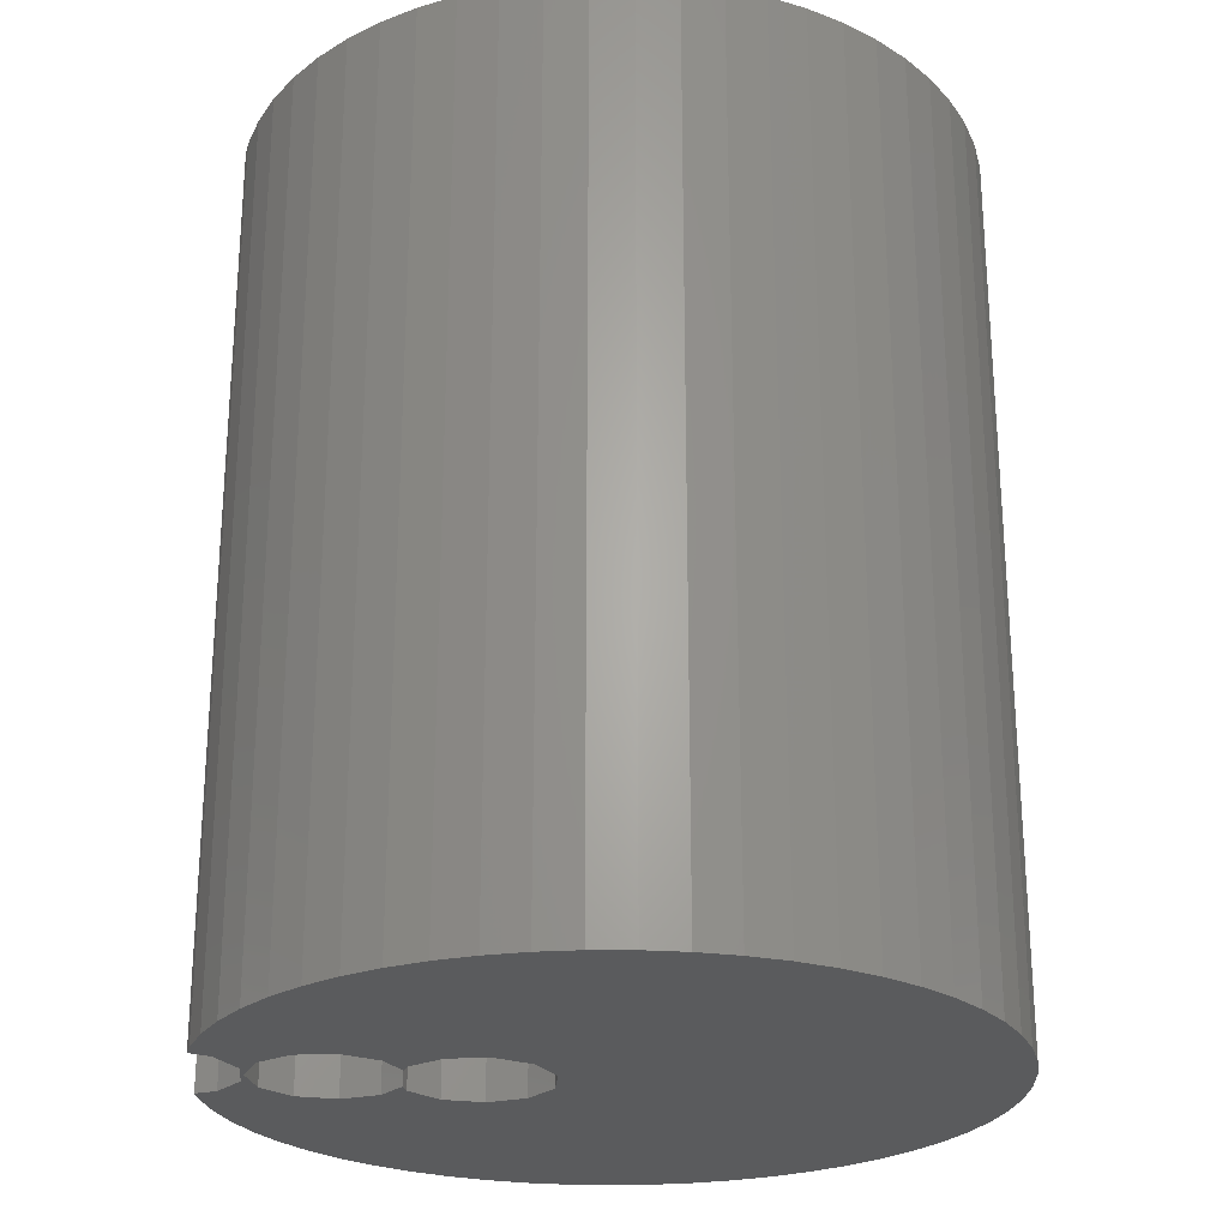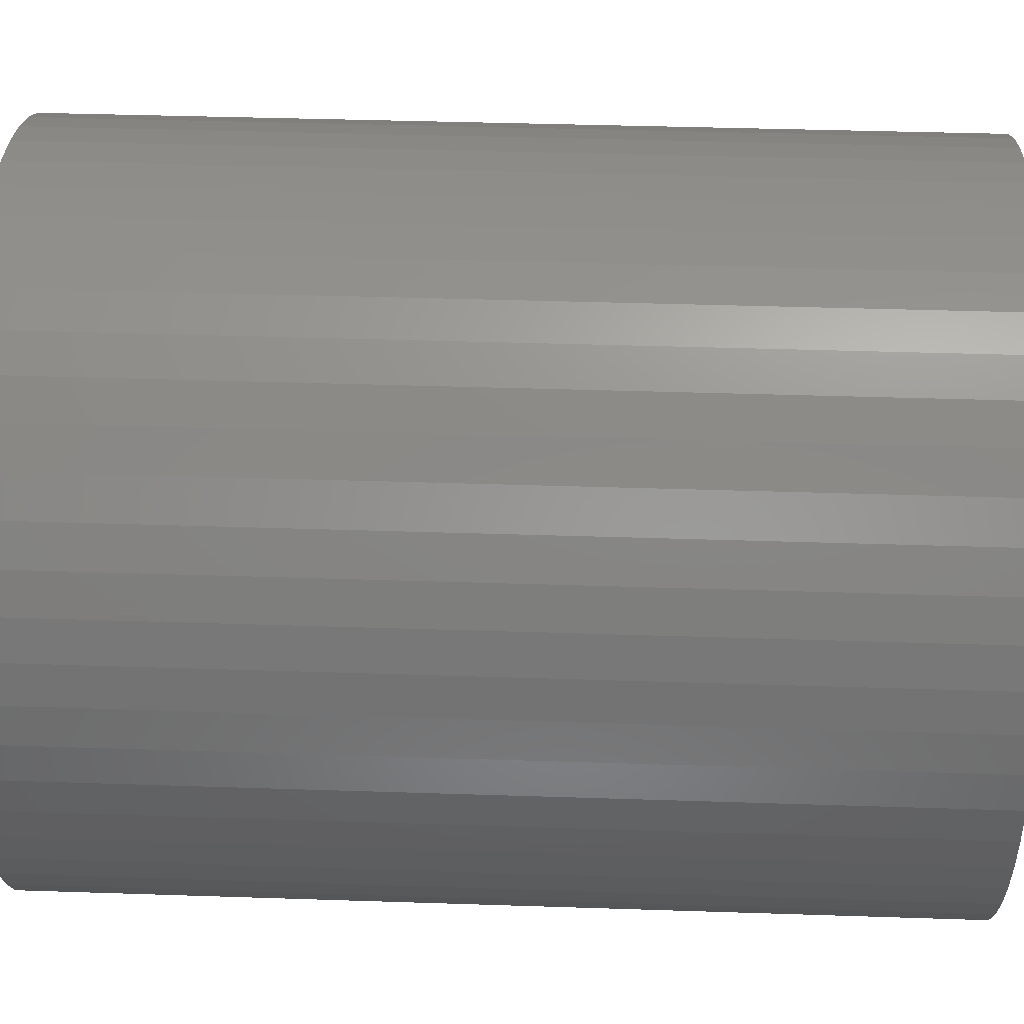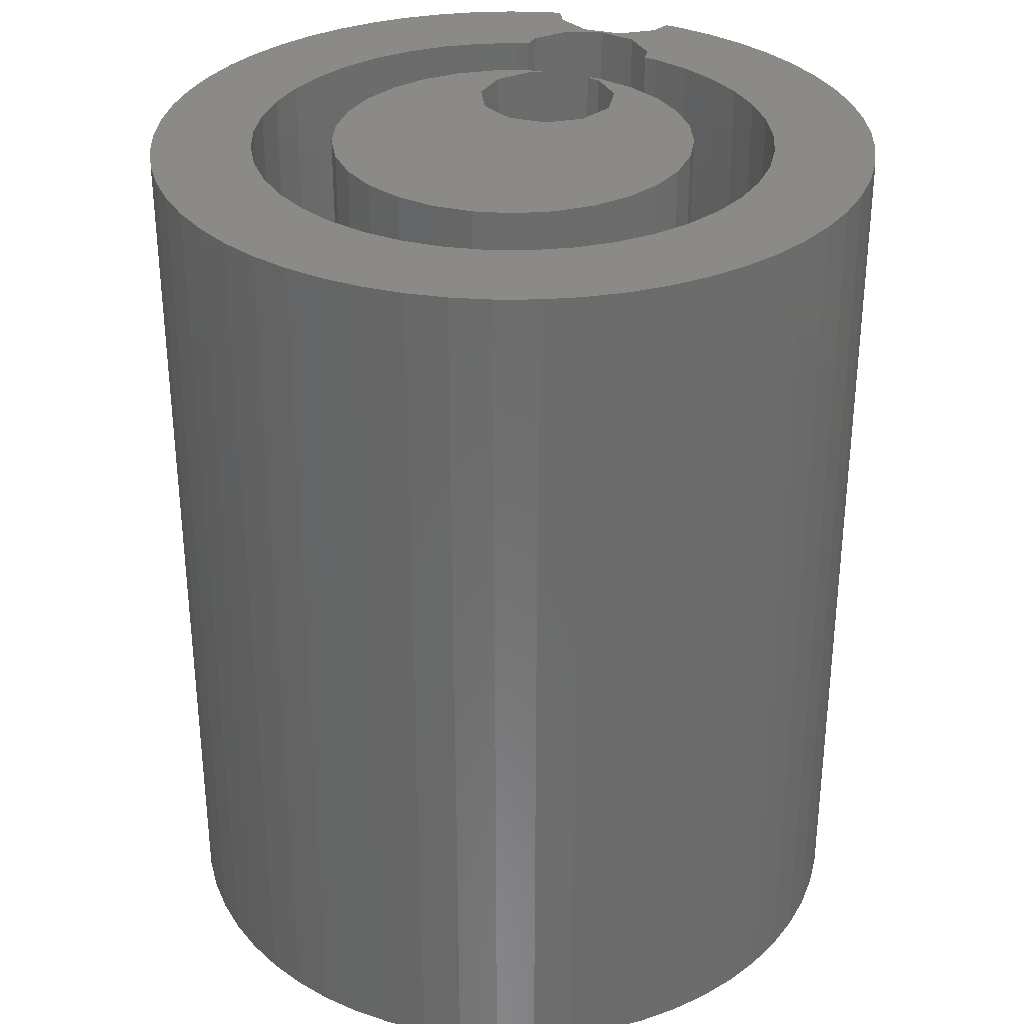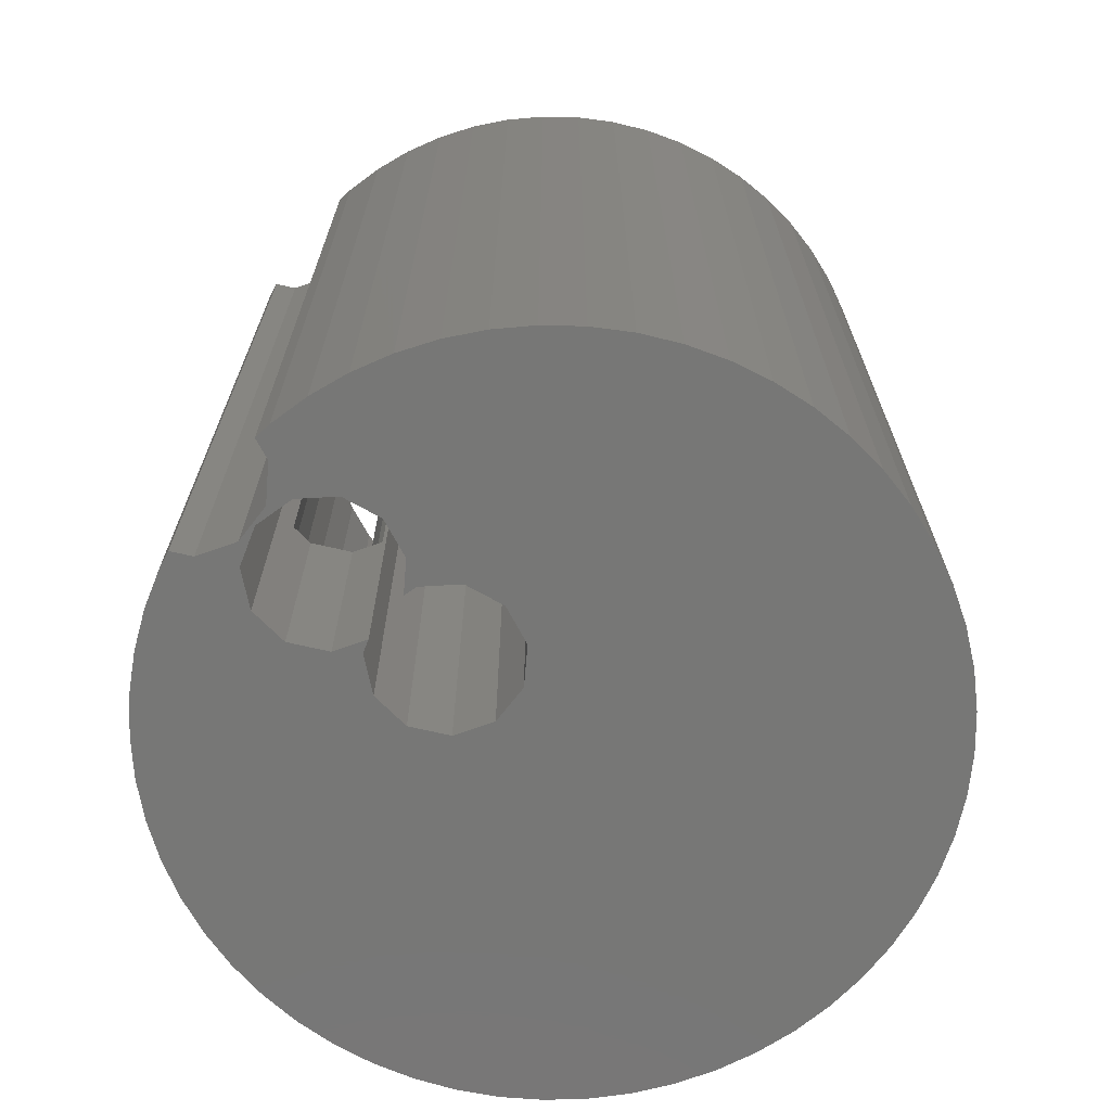
<metadata>
{"format":"stl","ext":"stl","renderer":"f3d","projection":"perspective","resolution":1024,"background":"white","views":[{"elev":-25.0,"azim":85.1,"up":"+Z"},{"elev":38.8,"azim":92.4,"up":"+Y"},{"elev":31.9,"azim":-161.5,"up":"+Z"},{"elev":-69.5,"azim":52.4,"up":"+Z"}]}
</metadata>
<code>
# stl→obj: 302 verts, 604 faces
v 0.9844 -3.11 3
v 0.827 -3.147 11
v 0.9844 -3.11 11
v 0.827 -3.147 3
v 3.241 0.3742 3
v 3.146 0.8645 11
v 3.146 0.8645 3
v 3.241 0.3742 11
v -2.436 2.171 3
v -2.076 2.517 11
v -2.436 2.171 11
v -2.076 2.517 3
v -1.448 -2.924 3
v -1.877 -2.668 11
v -1.448 -2.924 11
v -1.877 -2.668 3
v -0.827 -3.147 3
v -0.9844 -3.11 11
v -0.827 -3.147 11
v -0.9844 -3.11 3
v 1.22 3.026 3
v 1.667 2.804 11
v 1.22 3.026 11
v 1.667 2.804 3
v -1.22 3.026 3
v -0.7434 3.177 11
v -1.22 3.026 11
v -0.7434 3.177 3
v 3.07 -1.103 3
v 3.203 -0.6212 11
v 3.203 -0.6212 3
v 3.07 -1.103 11
v 2.977 1.335 3
v 2.738 1.773 11
v 2.738 1.773 3
v 2.977 1.335 11
v -3.203 -0.6212 11
v -3.26 -0.125 3
v -3.26 -0.125 11
v -3.203 -0.6212 3
v 3.26 -0.125 3
v 3.26 -0.125 11
v 4.485 0.3716 11
v 3.626 2.665 11
v 2.436 2.171 11
v 3.311 3.048 11
v 2.955 3.393 11
v 2.076 2.517 11
v 2.564 3.698 11
v 2.142 3.958 11
v 1.693 4.169 11
v 1.224 4.33 11
v 0.7434 3.177 11
v 0.7407 4.439 11
v 0.2497 3.253 11
v 0.2479 4.493 11
v -0.2479 4.493 11
v -0.2497 3.253 11
v -0.7407 4.439 11
v -1.224 4.33 11
v -1.693 4.169 11
v -2.142 3.958 11
v -1.667 2.804 11
v -2.564 3.698 11
v -2.955 3.393 11
v -3.311 3.048 11
v -3.626 2.665 11
v -2.738 1.773 11
v -3.897 2.25 11
v -4.121 1.808 11
v -2.977 1.335 11
v 4.498 -0.124 11
v 4.417 0.8627 11
v 4.457 -0.6181 11
v 4.295 1.343 11
v 4.121 1.808 11
v 4.362 -1.105 11
v 3.897 2.25 11
v 4.214 -1.578 11
v 4.015 -2.032 11
v 2.866 -1.559 11
v 3.767 -2.461 11
v 2.595 -1.978 11
v 3.474 -2.861 11
v 2.262 -2.351 11
v 3.138 -3.226 11
v 2.764 -3.551 11
v 1.877 -2.668 11
v 2.357 -3.834 11
v 1.448 -2.924 11
v 1.92 -4.07 11
v 1.461 -4.256 11
v 0.7959 -3.363 11
v 0.6613 -4.177 11
v 0.9841 -4.391 11
v 0.775 -4.426 11
v 0.4731 -3.736 11
v 0.2465 -3.91 11
v 0 -3.875 11
v -0.2465 -3.91 11
v -0.4731 -3.736 11
v -0.6613 -4.177 11
v -0.7959 -3.363 11
v -1.461 -4.256 11
v -0.9841 -4.391 11
v -0.775 -4.426 11
v -2.357 -3.834 11
v -1.92 -4.07 11
v -2.764 -3.551 11
v -2.262 -2.351 11
v -3.474 -2.861 11
v -2.595 -1.978 11
v -3.767 -2.461 11
v -2.866 -1.559 11
v -4.015 -2.032 11
v -3.07 -1.103 11
v -3.138 -3.226 11
v -4.362 -1.105 11
v -4.457 -0.6181 11
v -4.295 1.343 11
v -3.146 0.8645 11
v -4.417 0.8627 11
v -3.241 0.3742 11
v -4.214 -1.578 11
v -4.485 0.3716 11
v -4.498 -0.124 11
v 0.6613 -0.8437 11
v 2.259 -0.1225 11
v 2.233 0.366 11
v 0.2465 -0.5771 11
v 2.102 0.8374 11
v 2.18 -0.6053 11
v 1.873 1.27 11
v 1.999 -1.06 11
v 1.556 1.643 11
v 0.8661 -1.292 11
v 1.166 1.939 11
v 1.724 -1.465 11
v 0.7959 -1.78 11
v 1.369 -1.801 11
v 0.7224 2.144 11
v 0.2446 2.249 11
v -0.2446 2.249 11
v -0.2465 -0.5771 11
v -0.7224 2.144 11
v -1.166 1.939 11
v -1.556 1.643 11
v -1.873 1.27 11
v -2.102 0.8374 11
v -0.8661 -1.292 11
v -1.369 -1.801 11
v -0.95 -2.053 11
v -2.233 0.366 11
v -1.724 -1.465 11
v -0.6613 -0.8437 11
v -1.999 -1.06 11
v -2.259 -0.1225 11
v -2.18 -0.6053 11
v 0.95 -2.053 11
v 0.4731 -2.153 11
v 0.4864 -2.21 11
v 0.3467 -2.225 11
v 0.3094 -2.201 11
v -0.4731 -2.153 11
v -0.3467 -2.225 11
v -0.3094 -2.201 11
v -0.4864 -2.21 11
v -0.7959 -1.78 11
v 2.436 2.171 3
v 2.262 -2.351 3
v 1.877 -2.668 3
v -3.241 0.3742 3
v -2.738 1.773 3
v -2.977 1.335 3
v -3.07 -1.103 3
v -2.866 -1.559 3
v -3.146 0.8645 3
v 2.595 -1.978 3
v 2.866 -1.559 3
v -2.262 -2.351 3
v -0.2497 3.253 3
v 2.076 2.517 3
v 3.474 -2.861 0
v 0.7959 -1.78 0
v 0.8661 -1.292 0
v 0.6613 -2.427 0
v 0.8661 -2.875 0
v 0.4731 -2.153 0
v 0.3094 -2.201 0
v 1.92 -4.07 0
v 0.7959 -3.363 0
v 0.6613 -4.177 0
v 0.9841 -4.391 0
v 0.775 -4.426 0
v 1.461 -4.256 0
v 0.4731 -3.736 0
v 0.2465 -3.91 0
v 0 -3.875 0
v -0.2465 -3.91 0
v -0.4731 -3.736 0
v -0.6613 -4.177 0
v -0.9841 -4.391 0
v -0.775 -4.426 0
v -1.461 -4.256 0
v -0.7959 -3.363 0
v -1.92 -4.07 0
v 0.6613 -0.8437 0
v 4.498 -0.124 0
v 4.457 -0.6181 0
v 4.485 0.3716 0
v 4.362 -1.105 0
v 4.417 0.8627 0
v 4.214 -1.578 0
v 4.295 1.343 0
v 4.015 -2.032 0
v 4.121 1.808 0
v 3.767 -2.461 0
v 3.897 2.25 0
v 3.138 -3.226 0
v 3.626 2.665 0
v 2.764 -3.551 0
v 0.2465 -0.5771 0
v 2.357 -3.834 0
v 3.311 3.048 0
v 2.955 3.393 0
v 2.564 3.698 0
v 2.142 3.958 0
v 1.693 4.169 0
v 1.224 4.33 0
v 0.7407 4.439 0
v 0.2479 4.493 0
v -0.2465 -0.5771 0
v -0.2479 4.493 0
v -3.626 2.665 0
v -0.6613 -0.8437 0
v -0.7407 4.439 0
v -4.457 -0.6181 0
v -0.8661 -1.292 0
v -0.8661 -2.875 0
v -1.224 4.33 0
v -2.357 -3.834 0
v -1.693 4.169 0
v -2.764 -3.551 0
v -2.142 3.958 0
v -3.138 -3.226 0
v -2.564 3.698 0
v -2.955 3.393 0
v -3.474 -2.861 0
v -3.311 3.048 0
v -3.767 -2.461 0
v -4.015 -2.032 0
v -3.897 2.25 0
v -4.214 -1.578 0
v -4.121 1.808 0
v -4.362 -1.105 0
v -4.295 1.343 0
v -4.417 0.8627 0
v -4.498 -0.124 0
v -4.485 0.3716 0
v -0.6613 -2.427 0
v -0.4731 -2.153 0
v -0.3094 -2.201 0
v -0.7959 -1.78 0
v 0.7434 3.177 3
v 0.2497 3.253 3
v 1.448 -2.924 3
v -2.595 -1.978 3
v -1.667 2.804 3
v 0.4864 -2.21 3
v 0.95 -2.053 3
v 0.3467 -2.225 3
v -0.4864 -2.21 3
v -0.3467 -2.225 3
v -0.2446 2.249 3
v -0.7224 2.144 3
v 2.18 -0.6053 3
v 1.999 -1.06 3
v 1.556 1.643 3
v 1.873 1.27 3
v 2.102 0.8374 3
v 1.369 -1.801 3
v 1.724 -1.465 3
v -0.95 -2.053 3
v -1.166 1.939 3
v -1.556 1.643 3
v 2.259 -0.1225 3
v 1.166 1.939 3
v -2.18 -0.6053 3
v -2.259 -0.1225 3
v -1.369 -1.801 3
v 0.7224 2.144 3
v 0.2446 2.249 3
v -1.724 -1.465 3
v 2.233 0.366 3
v -1.873 1.27 3
v -2.102 0.8374 3
v -1.999 -1.06 3
v -2.233 0.366 3
v -0.6613 -2.427 3
v -0.8661 -2.875 3
v 0.6613 -2.427 3
v 0.8661 -2.875 3
f 1 2 3
f 2 1 4
f 5 6 7
f 6 5 8
f 9 10 11
f 10 9 12
f 13 14 15
f 14 13 16
f 17 18 19
f 18 17 20
f 21 22 23
f 22 21 24
f 25 26 27
f 26 25 28
f 29 30 31
f 30 29 32
f 33 34 35
f 34 33 36
f 37 38 39
f 38 37 40
f 41 8 5
f 8 41 42
f 43 8 42
f 44 6 8
f 44 36 6
f 45 46 47
f 44 34 36
f 48 47 49
f 44 45 34
f 22 49 50
f 47 48 45
f 23 50 51
f 49 22 48
f 23 51 52
f 50 23 22
f 52 53 23
f 54 53 52
f 54 55 53
f 56 55 54
f 57 55 56
f 57 58 55
f 59 58 57
f 59 26 58
f 60 26 59
f 26 60 27
f 61 27 60
f 62 27 61
f 27 62 63
f 64 63 62
f 63 64 10
f 65 10 64
f 10 65 11
f 66 11 65
f 67 11 66
f 11 67 68
f 69 68 67
f 70 71 69
f 68 69 71
f 42 72 43
f 8 43 73
f 72 42 74
f 8 73 75
f 30 74 42
f 8 75 76
f 74 30 77
f 8 76 78
f 32 77 30
f 8 78 44
f 77 32 79
f 45 44 46
f 79 32 80
f 81 80 32
f 80 81 82
f 83 82 81
f 82 83 84
f 85 84 83
f 84 85 86
f 86 85 87
f 88 87 85
f 87 88 89
f 90 89 88
f 89 90 91
f 91 90 92
f 3 92 90
f 93 92 3
f 93 3 2
f 94 92 93
f 92 94 95
f 95 94 96
f 97 94 93
f 97 98 94
f 99 98 97
f 99 100 98
f 101 100 99
f 101 102 100
f 103 102 101
f 104 102 103
f 18 103 19
f 102 105 106
f 104 103 18
f 104 18 15
f 102 104 105
f 107 15 14
f 15 108 104
f 109 14 110
f 15 107 108
f 111 110 112
f 14 109 107
f 113 112 114
f 115 114 116
f 110 117 109
f 118 116 37
f 119 37 39
f 110 111 117
f 120 71 70
f 71 120 121
f 112 113 111
f 122 121 120
f 114 115 113
f 121 122 123
f 116 124 115
f 125 123 122
f 116 118 124
f 123 125 39
f 37 119 118
f 126 39 125
f 39 126 119
f 127 128 129
f 130 129 131
f 128 127 132
f 130 131 133
f 132 127 134
f 130 133 135
f 136 134 127
f 130 135 137
f 134 136 138
f 139 140 136
f 130 137 141
f 138 136 140
f 129 130 127
f 142 130 141
f 143 130 142
f 143 144 130
f 145 144 143
f 146 144 145
f 147 144 146
f 148 144 147
f 149 144 148
f 150 151 152
f 153 144 149
f 150 154 151
f 144 153 155
f 150 156 154
f 157 155 153
f 155 156 150
f 158 155 157
f 156 155 158
f 140 139 159
f 160 159 139
f 159 160 161
f 160 162 161
f 162 160 163
f 164 165 166
f 164 167 165
f 152 164 168
f 164 152 167
f 152 168 150
f 35 45 169
f 45 35 34
f 170 88 85
f 88 170 171
f 39 172 123
f 172 39 38
f 71 173 68
f 173 71 174
f 114 175 116
f 175 114 176
f 31 42 41
f 42 31 30
f 20 15 18
f 15 20 13
f 123 177 121
f 177 123 172
f 116 40 37
f 40 116 175
f 170 83 178
f 83 170 85
f 178 81 179
f 81 178 83
f 16 110 14
f 110 16 180
f 28 58 26
f 58 28 181
f 182 45 48
f 45 182 169
f 183 184 185
f 186 184 187
f 186 188 184
f 188 186 189
f 190 191 187
f 192 193 194
f 195 192 191
f 192 196 191
f 197 196 192
f 197 198 196
f 199 198 197
f 199 200 198
f 201 200 199
f 202 201 203
f 204 201 202
f 201 205 200
f 206 205 204
f 201 204 205
f 207 208 209
f 208 207 210
f 185 209 211
f 210 207 212
f 185 211 213
f 212 207 214
f 185 213 215
f 214 207 216
f 185 215 217
f 209 185 207
f 185 217 183
f 216 207 218
f 184 183 219
f 218 207 220
f 187 219 221
f 222 220 207
f 187 221 223
f 220 222 224
f 187 223 190
f 224 222 225
f 191 190 195
f 225 222 226
f 192 195 193
f 184 219 187
f 226 222 227
f 227 222 228
f 228 222 229
f 229 222 230
f 230 222 231
f 232 231 222
f 232 233 231
f 234 232 235
f 232 236 233
f 237 235 238
f 205 206 239
f 232 240 236
f 241 239 206
f 232 242 240
f 243 239 241
f 232 244 242
f 245 239 243
f 232 246 244
f 239 245 238
f 232 247 246
f 248 238 245
f 232 249 247
f 250 238 248
f 232 234 249
f 251 238 250
f 235 252 234
f 253 238 251
f 235 254 252
f 255 238 253
f 235 256 254
f 237 238 255
f 235 257 256
f 235 237 258
f 235 259 257
f 235 258 259
f 260 261 262
f 260 263 261
f 239 263 260
f 263 239 238
f 264 23 53
f 23 264 21
f 7 36 33
f 36 7 6
f 68 9 11
f 9 68 173
f 265 53 55
f 53 265 264
f 171 90 88
f 90 171 266
f 179 32 29
f 32 179 81
f 266 3 90
f 3 266 1
f 112 176 114
f 176 112 267
f 12 63 10
f 63 12 268
f 181 55 58
f 55 181 265
f 110 267 112
f 267 110 180
f 121 174 71
f 174 121 177
f 24 48 22
f 48 24 182
f 268 27 63
f 27 268 25
f 269 159 161
f 159 269 270
f 271 161 162
f 161 271 269
f 272 165 167
f 165 272 273
f 274 145 143
f 145 274 275
f 134 276 132
f 276 134 277
f 133 278 135
f 278 133 279
f 131 279 133
f 279 131 280
f 281 138 140
f 138 281 282
f 283 167 152
f 167 283 272
f 284 147 146
f 147 284 285
f 132 286 128
f 286 132 276
f 278 137 135
f 137 278 287
f 288 157 289
f 157 288 158
f 290 152 151
f 152 290 283
f 291 142 141
f 142 291 292
f 293 151 154
f 151 293 290
f 129 280 131
f 280 129 294
f 295 147 285
f 147 295 148
f 138 277 134
f 277 138 282
f 287 141 137
f 141 287 291
f 270 140 159
f 140 270 281
f 296 148 295
f 148 296 149
f 292 143 142
f 143 292 274
f 275 146 145
f 146 275 284
f 297 158 288
f 158 297 156
f 293 156 297
f 156 293 154
f 128 294 129
f 294 128 286
f 289 153 298
f 153 289 157
f 298 149 296
f 149 298 153
f 194 95 96
f 95 194 193
f 193 92 95
f 92 193 195
f 228 52 51
f 52 228 229
f 77 209 74
f 209 77 211
f 259 122 257
f 122 259 125
f 247 66 65
f 66 247 249
f 86 183 84
f 183 86 219
f 253 118 255
f 118 253 124
f 206 104 108
f 104 206 204
f 202 106 105
f 106 202 203
f 223 87 89
f 87 223 221
f 256 70 254
f 70 256 120
f 82 215 80
f 215 82 217
f 190 89 91
f 89 190 223
f 225 49 47
f 49 225 226
f 237 126 258
f 126 237 119
f 255 119 237
f 119 255 118
f 79 211 77
f 211 79 213
f 44 224 46
f 224 44 220
f 224 47 46
f 47 224 225
f 234 66 249
f 66 234 67
f 240 61 60
f 61 240 242
f 229 54 52
f 54 229 230
f 221 86 87
f 86 221 219
f 246 65 64
f 65 246 247
f 226 50 49
f 50 226 227
f 248 113 250
f 113 248 111
f 84 217 82
f 217 84 183
f 241 108 107
f 108 241 206
f 195 91 92
f 91 195 190
f 80 213 79
f 213 80 215
f 254 69 252
f 69 254 70
f 258 125 259
f 125 258 126
f 227 51 50
f 51 227 228
f 243 107 109
f 107 243 241
f 245 109 117
f 109 245 243
f 73 214 75
f 214 73 212
f 252 67 234
f 67 252 69
f 233 59 57
f 59 233 236
f 204 105 104
f 105 204 202
f 74 208 72
f 208 74 209
f 230 56 54
f 56 230 231
f 245 111 248
f 111 245 117
f 244 64 62
f 64 244 246
f 76 218 78
f 218 76 216
f 251 124 253
f 124 251 115
f 43 212 73
f 212 43 210
f 75 216 76
f 216 75 214
f 236 60 59
f 60 236 240
f 250 115 251
f 115 250 113
f 242 62 61
f 62 242 244
f 257 120 256
f 120 257 122
f 231 57 56
f 57 231 233
f 72 210 43
f 210 72 208
f 78 220 44
f 220 78 218
f 272 299 273
f 299 283 300
f 283 299 272
f 300 20 17
f 13 300 283
f 16 283 290
f 300 13 20
f 180 290 293
f 283 16 13
f 267 293 297
f 175 297 288
f 40 288 289
f 290 180 16
f 270 301 302
f 269 301 270
f 301 269 271
f 286 41 5
f 294 5 7
f 41 286 31
f 280 7 33
f 276 31 286
f 279 33 35
f 31 276 29
f 279 35 169
f 277 29 276
f 29 277 179
f 5 294 286
f 7 280 294
f 278 169 182
f 33 279 280
f 287 182 24
f 169 278 279
f 287 24 21
f 182 287 278
f 291 21 264
f 21 291 287
f 292 264 265
f 264 292 291
f 265 274 292
f 181 274 265
f 28 274 181
f 274 28 275
f 25 275 28
f 275 25 284
f 268 284 25
f 12 284 268
f 284 12 285
f 9 285 12
f 285 9 295
f 173 295 9
f 174 295 173
f 295 174 296
f 177 296 174
f 293 267 180
f 296 177 298
f 297 176 267
f 172 298 177
f 297 175 176
f 298 172 289
f 288 40 175
f 38 289 172
f 289 38 40
f 179 277 178
f 282 178 277
f 178 282 170
f 281 170 282
f 170 281 171
f 270 171 281
f 171 270 266
f 266 270 302
f 266 302 1
f 1 302 4
f 201 100 102
f 100 201 199
f 106 201 102
f 201 106 203
f 199 98 100
f 98 199 197
f 194 94 192
f 94 194 96
f 197 94 98
f 94 197 192
f 299 260 273
f 273 166 165
f 273 262 166
f 262 273 260
f 196 93 191
f 93 196 97
f 196 99 97
f 99 196 198
f 187 4 302
f 191 4 187
f 93 4 191
f 4 93 2
f 19 103 17
f 17 239 300
f 17 205 239
f 205 17 103
f 300 260 299
f 260 300 239
f 187 301 186
f 301 187 302
f 101 205 103
f 205 101 200
f 198 101 99
f 101 198 200
f 163 271 162
f 189 271 163
f 186 271 189
f 271 186 301
f 235 144 155
f 144 235 232
f 188 139 184
f 139 188 160
f 188 163 160
f 163 188 189
f 184 136 185
f 136 184 139
f 262 164 166
f 164 262 261
f 185 127 207
f 127 185 136
f 150 235 155
f 235 150 238
f 222 127 130
f 127 222 207
f 168 238 150
f 238 168 263
f 232 130 144
f 130 232 222
f 164 263 168
f 263 164 261

</code>
